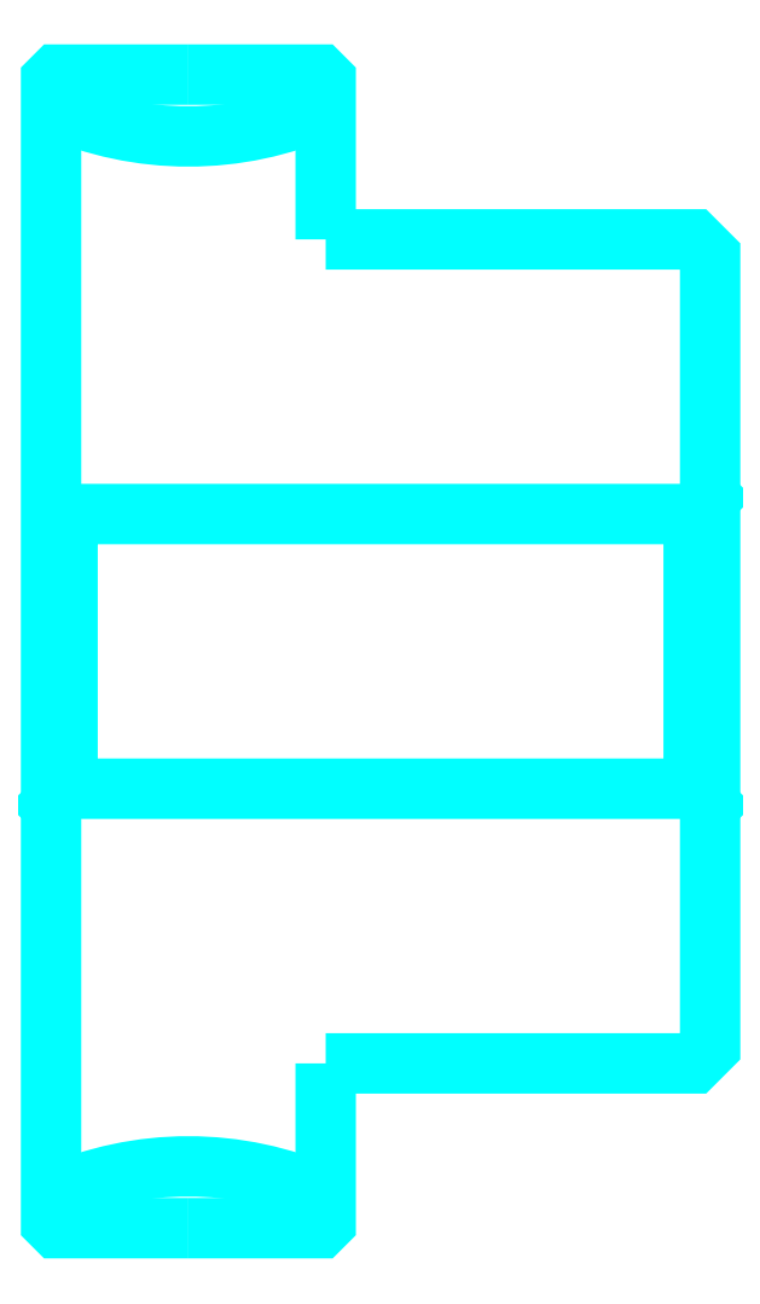
<metadata>
{"format":"dxf","ext":"dxf","renderer":"ezdxf+matplotlib","layout":"modelspace","background":"white","min_lineweight":24,"dpi":150}
</metadata>
<code>
0
SECTION
2
ENTITIES
0
ARC
8
0
10
29.1
20
46.73
30
0
40
6.125
50
245.9
51
294.1
0
ARC
8
0
10
29.1
20
15.73
30
0
40
6.125
50
65.91
51
114.1
0
LINE
8
0
10
38.6
20
34.03
30
0
11
38.3
21
33.73
31
0
0
LINE
8
0
10
38.6
20
28.43
30
0
11
38.3
21
28.73
31
0
0
LINE
8
0
10
26.6
20
28.43
30
0
11
26.9
21
28.73
31
0
0
POLYLINE
8
0
66
1
10
0
20
0
30
0
70
2
0
VERTEX
8
0
10
29.1
20
41.73
30
0
70
0
0
VERTEX
8
0
10
26.7
20
41.73
30
0
70
0
0
VERTEX
8
0
10
26.6
20
41.63
30
0
70
0
0
VERTEX
8
0
10
26.6
20
28.43
30
0
70
0
0
SEQEND
8
0
0
POLYLINE
8
0
66
1
10
0
20
0
30
0
70
2
0
VERTEX
8
0
10
26.6
20
28.43
30
0
70
0
0
VERTEX
8
0
10
26.6
20
20.83
30
0
70
0
0
VERTEX
8
0
10
26.7
20
20.73
30
0
70
0
0
VERTEX
8
0
10
29.1
20
20.73
30
0
70
0
0
SEQEND
8
0
0
POLYLINE
8
0
66
1
10
0
20
0
30
0
70
2
0
VERTEX
8
0
10
26.6
20
34.03
30
0
70
0
0
VERTEX
8
0
10
26.9
20
33.73
30
0
70
0
0
VERTEX
8
0
10
26.9
20
28.73
30
0
70
0
0
VERTEX
8
0
10
38.3
20
28.73
30
0
70
0
0
VERTEX
8
0
10
38.3
20
33.73
30
0
70
0
0
VERTEX
8
0
10
26.9
20
33.73
30
0
70
0
0
SEQEND
8
0
0
POLYLINE
8
0
66
1
10
0
20
0
30
0
70
2
0
VERTEX
8
0
10
29.1
20
20.73
30
0
70
0
0
VERTEX
8
0
10
31.5
20
20.73
30
0
70
0
0
VERTEX
8
0
10
31.6
20
20.83
30
0
70
0
0
VERTEX
8
0
10
31.6
20
23.73
30
0
70
0
0
SEQEND
8
0
0
POLYLINE
8
0
66
1
10
0
20
0
30
0
70
2
0
VERTEX
8
0
10
31.6
20
38.73
30
0
70
0
0
VERTEX
8
0
10
31.6
20
41.63
30
0
70
0
0
VERTEX
8
0
10
31.5
20
41.73
30
0
70
0
0
VERTEX
8
0
10
29.1
20
41.73
30
0
70
0
0
SEQEND
8
0
0
POLYLINE
8
0
66
1
10
0
20
0
30
0
70
2
0
VERTEX
8
0
10
31.6
20
23.73
30
0
70
0
0
VERTEX
8
0
10
38.3
20
23.73
30
0
70
0
0
VERTEX
8
0
10
38.6
20
24.03
30
0
70
0
0
VERTEX
8
0
10
38.6
20
38.43
30
0
70
0
0
VERTEX
8
0
10
38.3
20
38.73
30
0
70
0
0
VERTEX
8
0
10
31.6
20
38.73
30
0
70
0
0
SEQEND
8
0
0
ENDSEC
0
EOF

</code>
